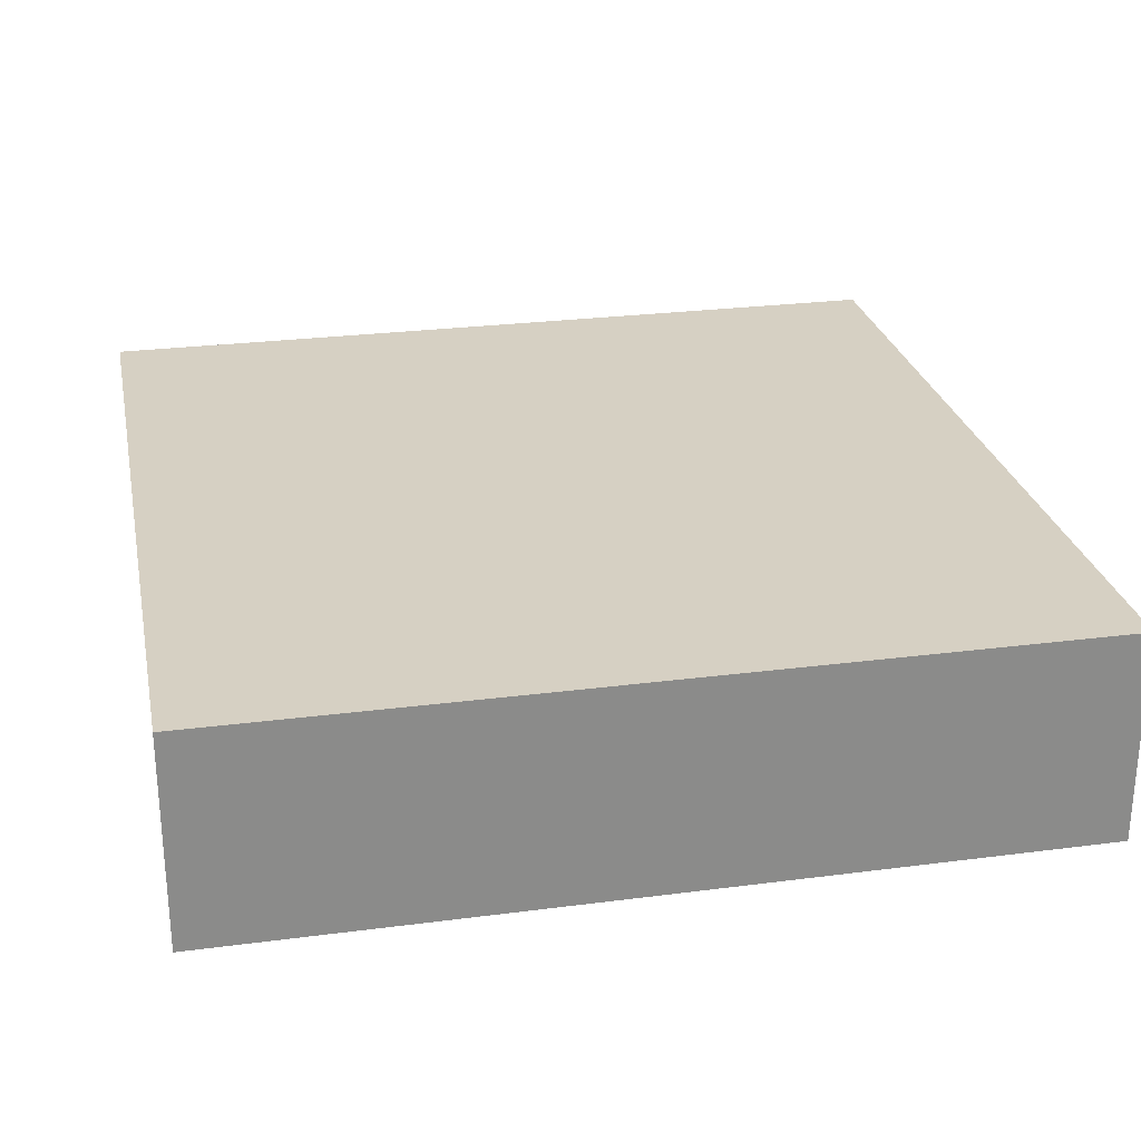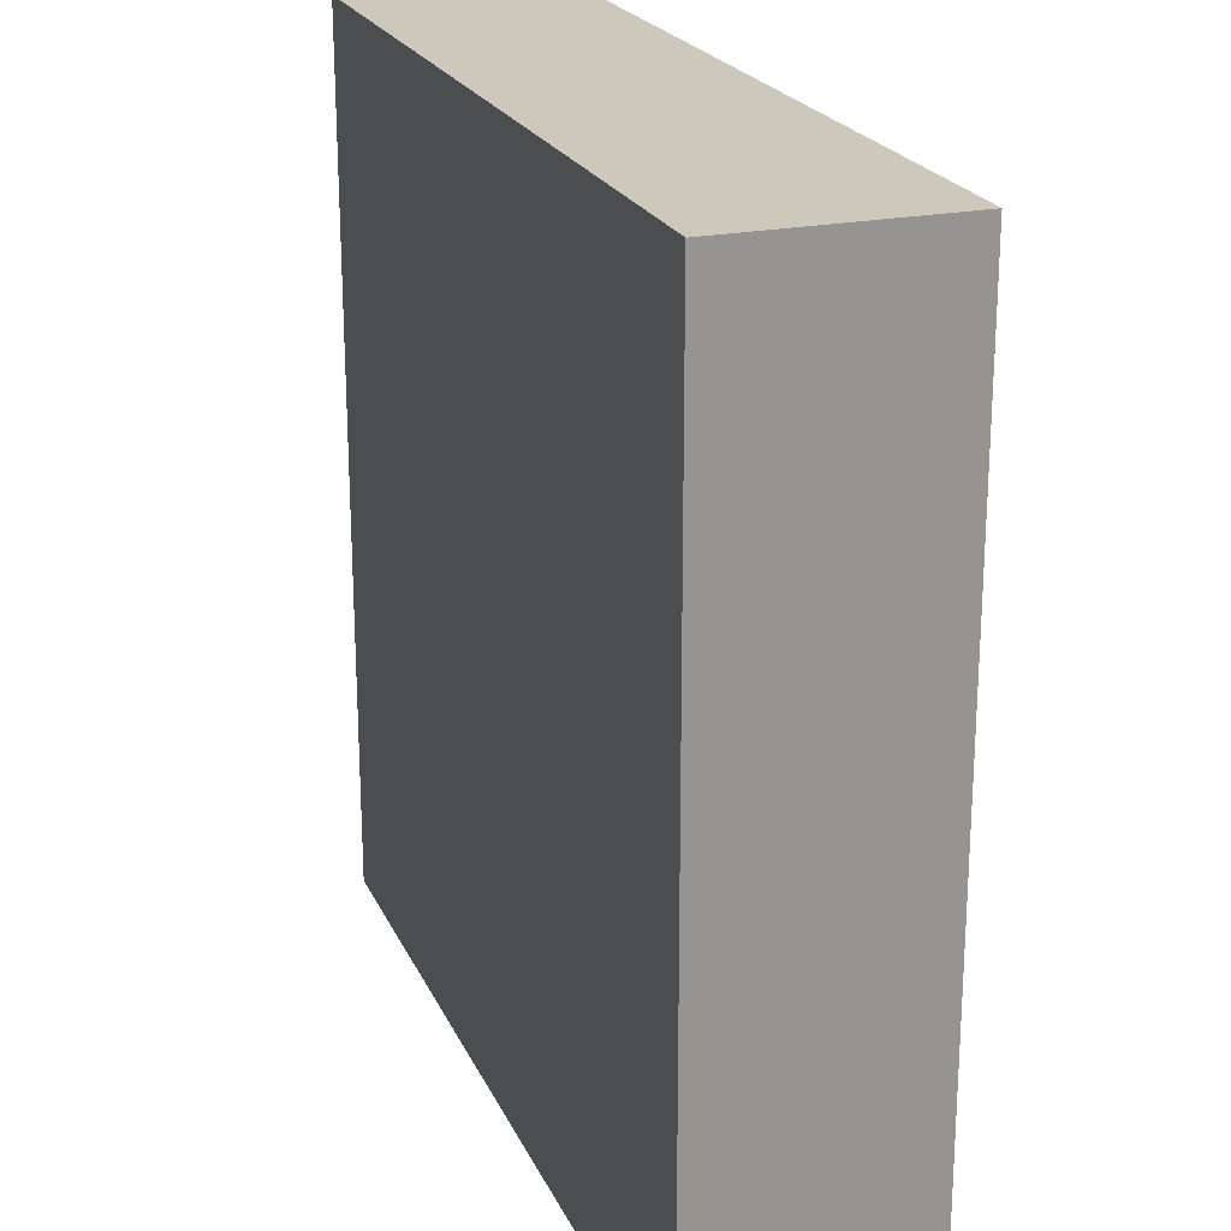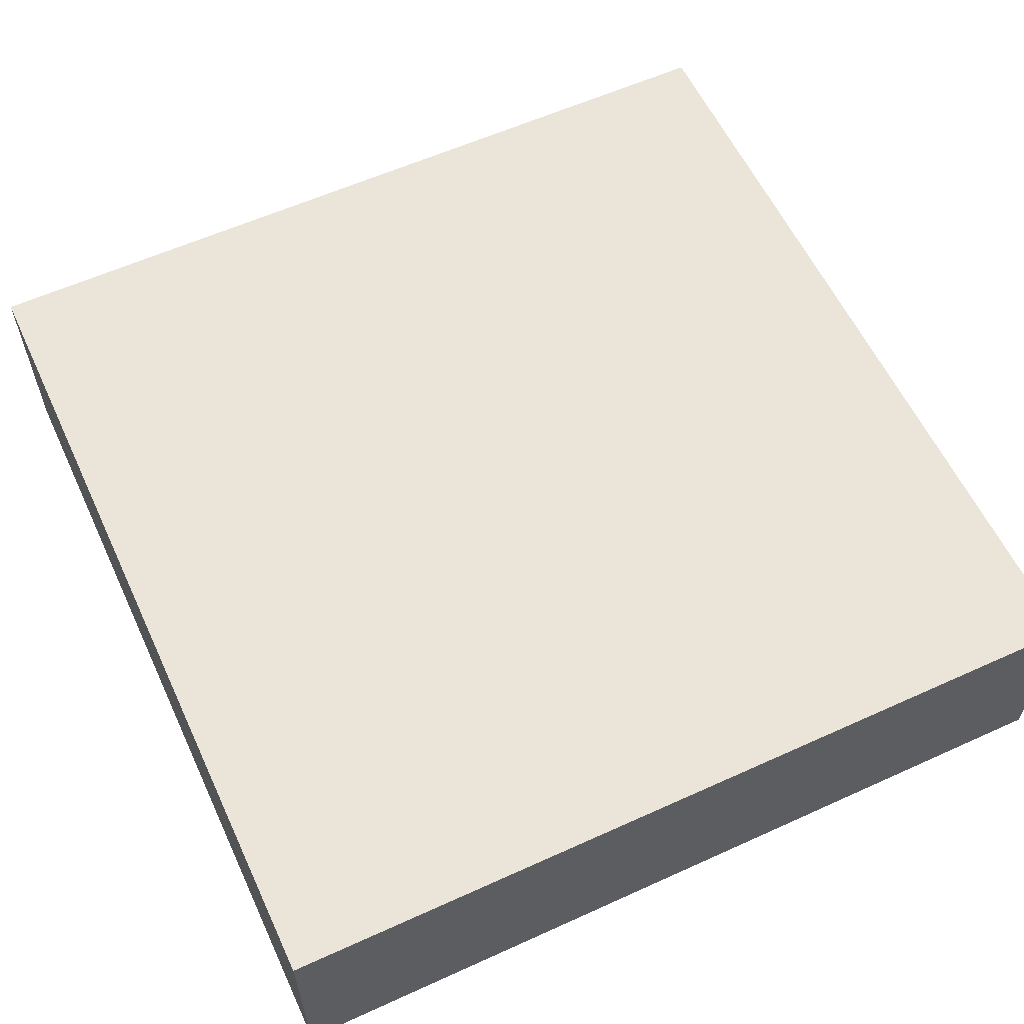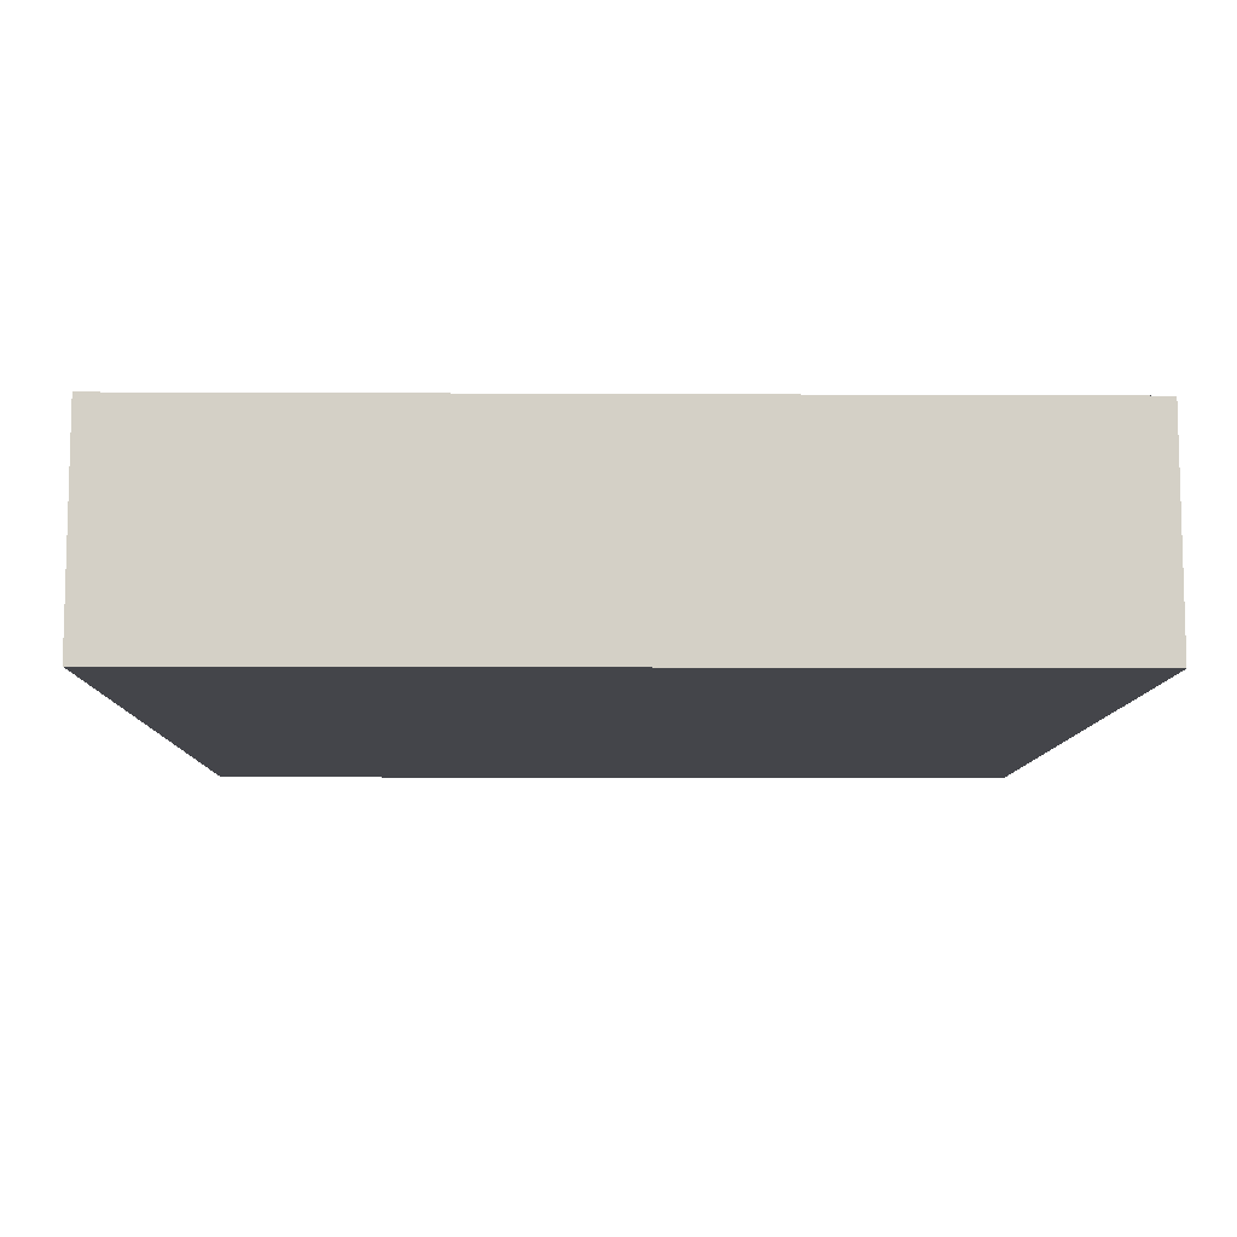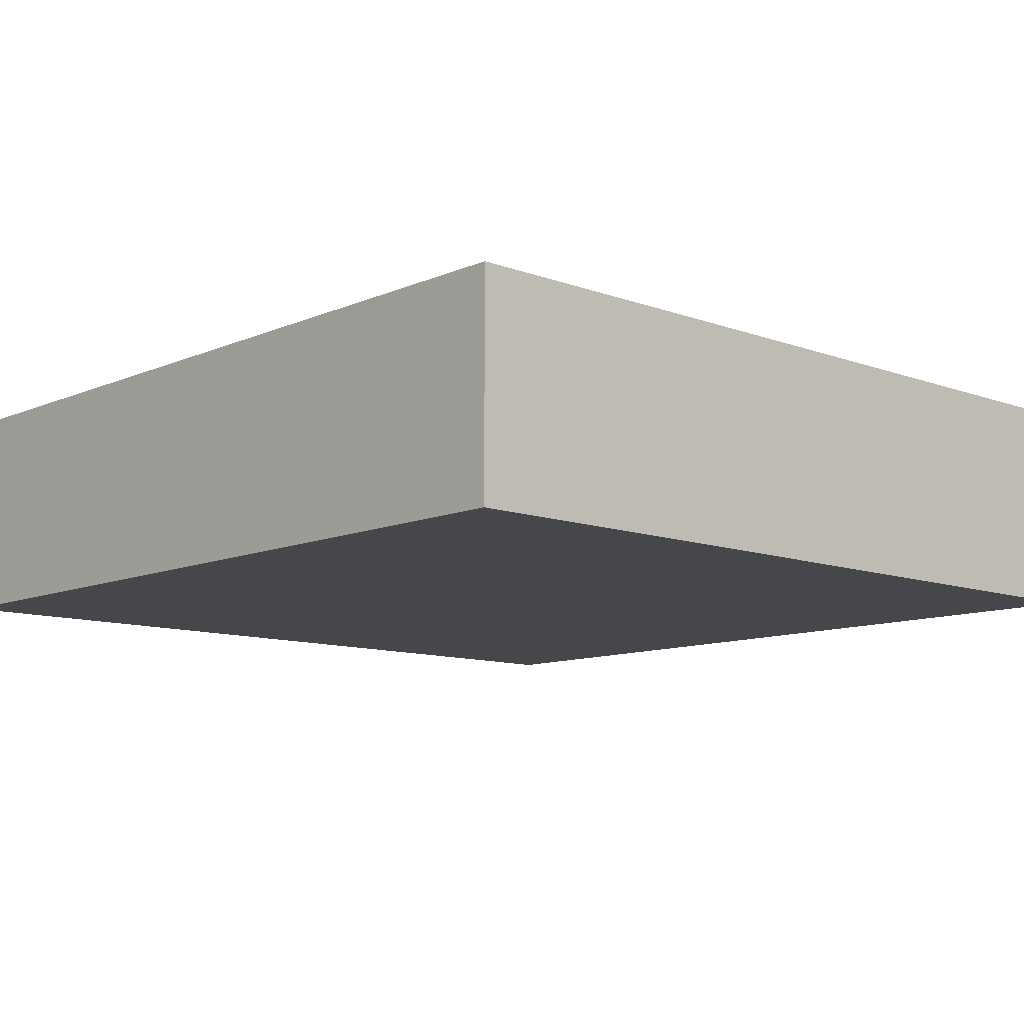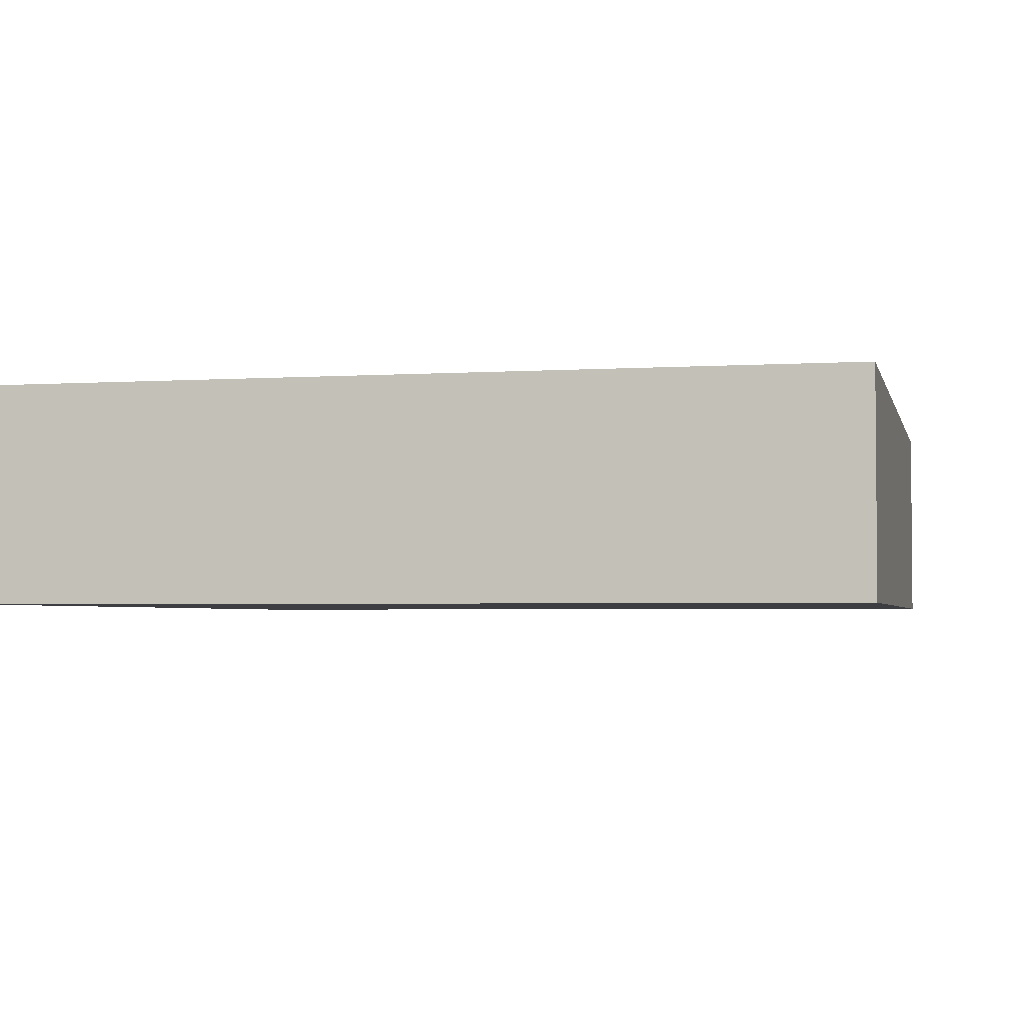
<metadata>
{"format":"obj","ext":"obj","renderer":"f3d","projection":"perspective","resolution":1024,"background":"white","views":[{"elev":26.5,"azim":-11.5,"up":"+Y"},{"elev":22.2,"azim":-109.6,"up":"+Z"},{"elev":59.3,"azim":155.0,"up":"+Y"},{"elev":-9.2,"azim":-0.8,"up":"+Y"},{"elev":-10.4,"azim":47.2,"up":"+Y"},{"elev":-3.0,"azim":102.8,"up":"+Y"}]}
</metadata>
<code>
v -64 -16 -64
v -64 -16 64
v -64 16 64
v -64 16 -64
v 64 16 64
v 64 -16 64
v 64 -16 -64
v 64 16 -64
o entity0_brush0
f 1 2 3 4
f 5 3 2 6
f 6 2 1 7
f 8 4 3 5
f 7 1 4 8
f 8 5 6 7

</code>
